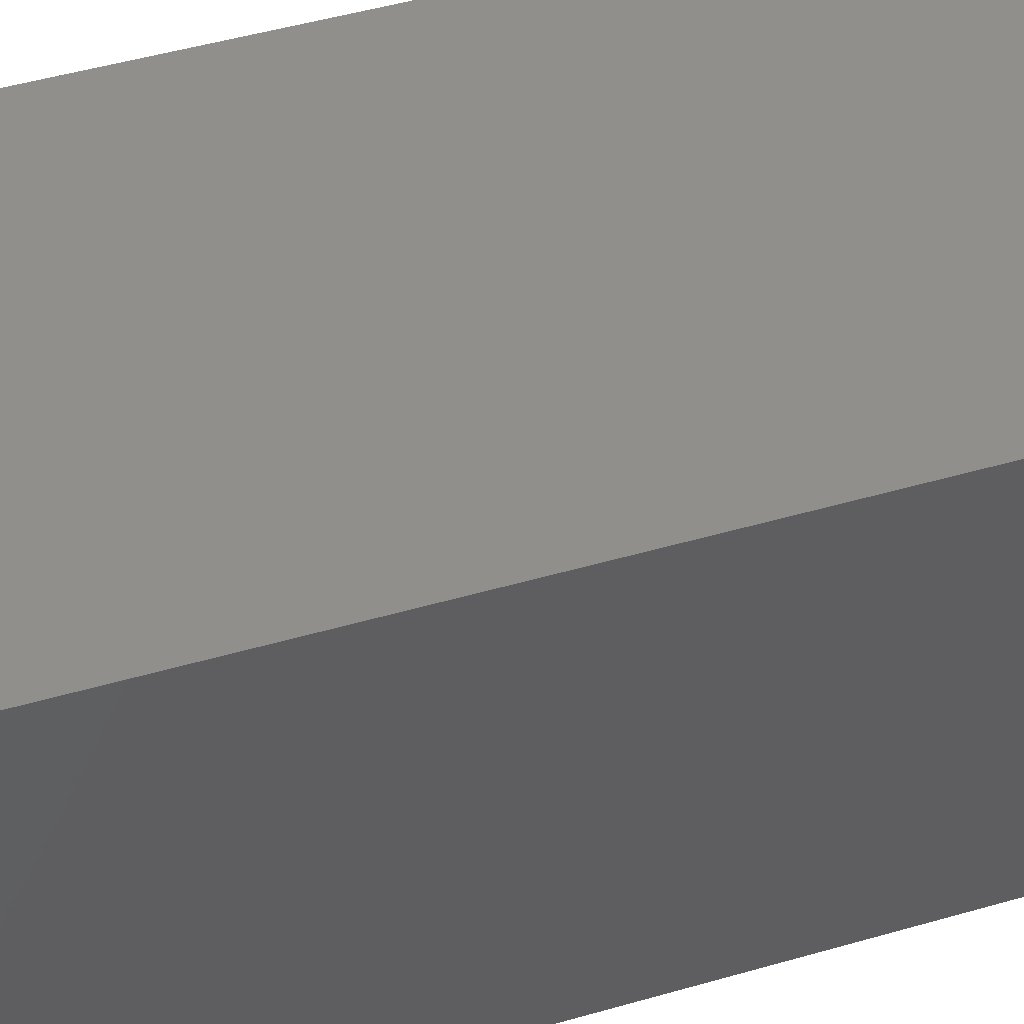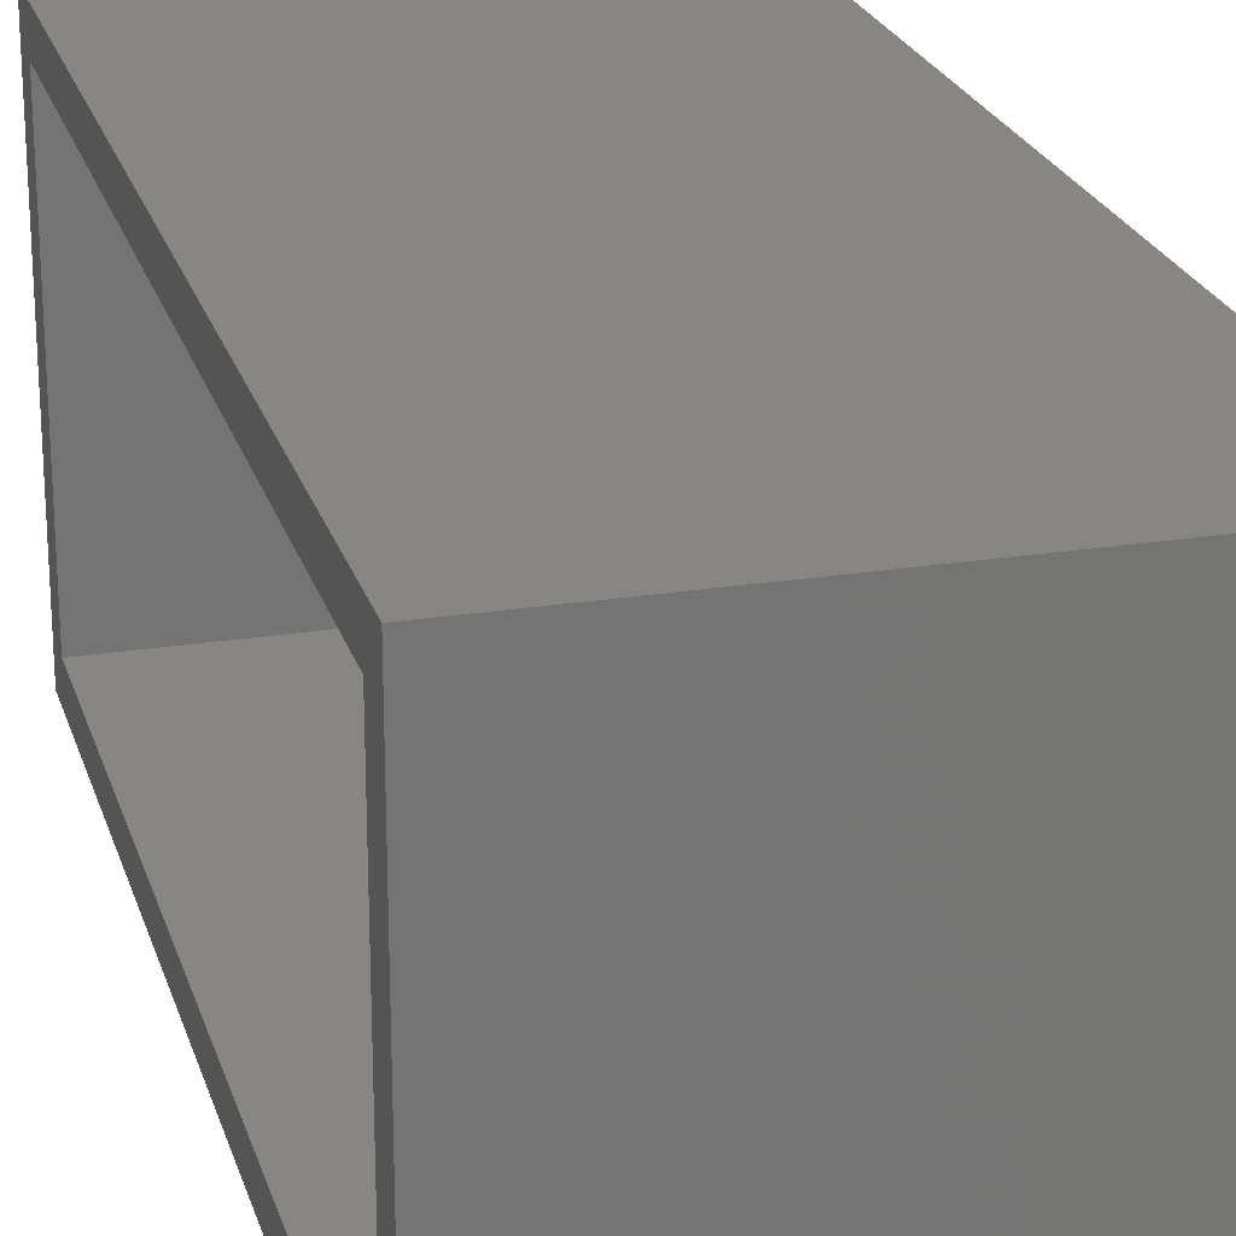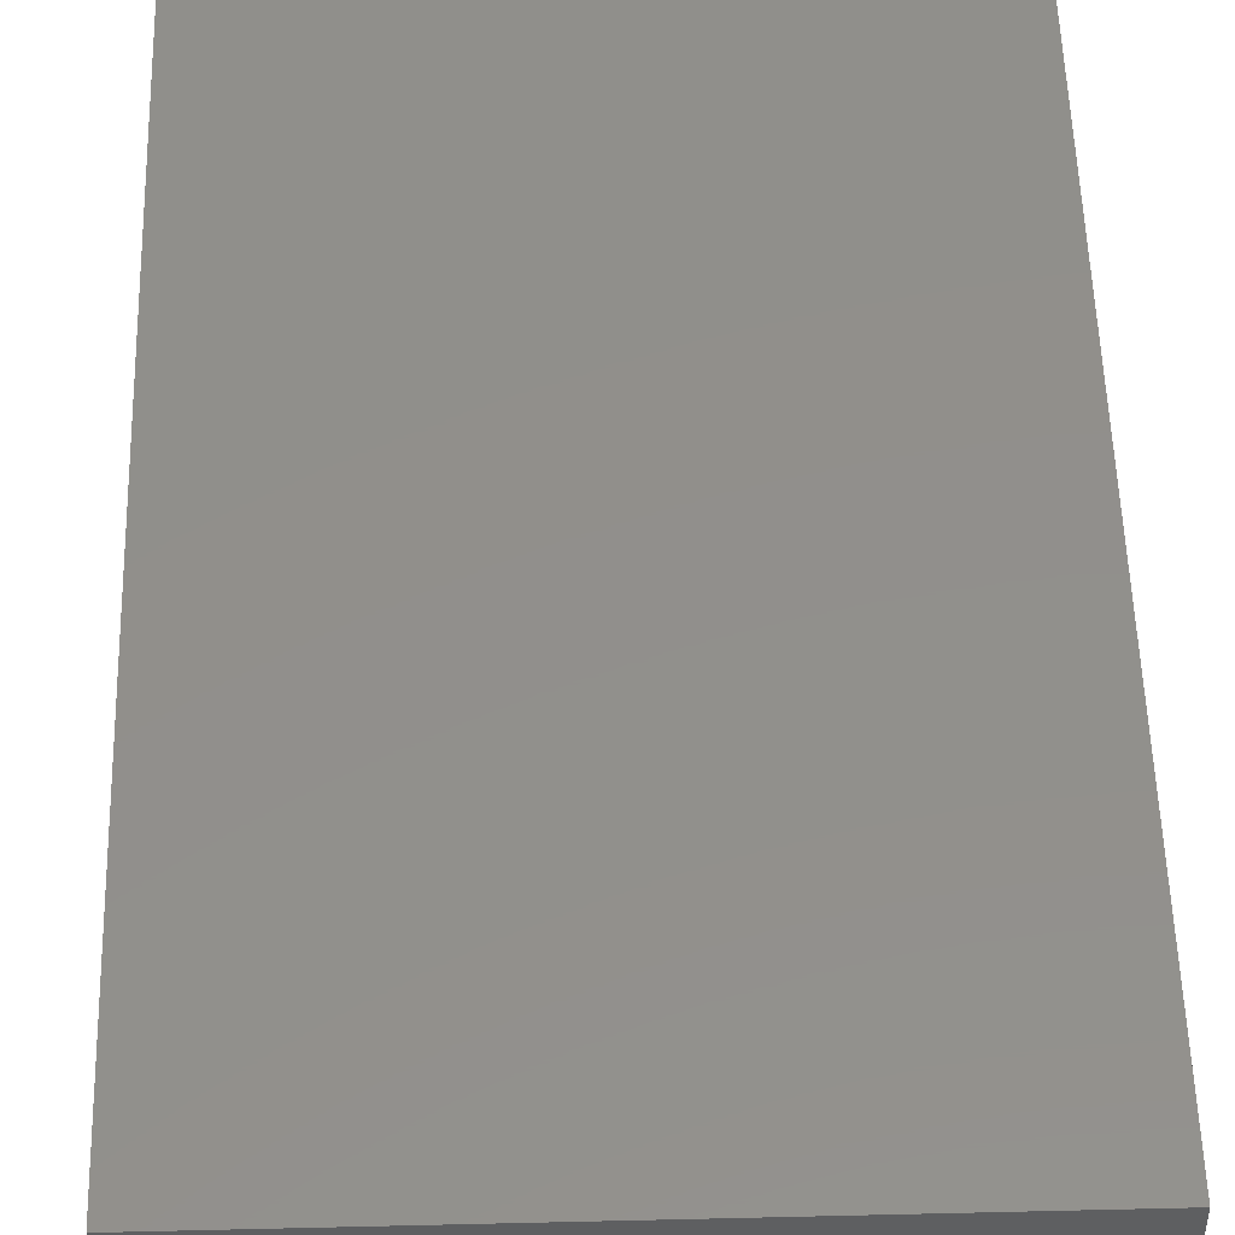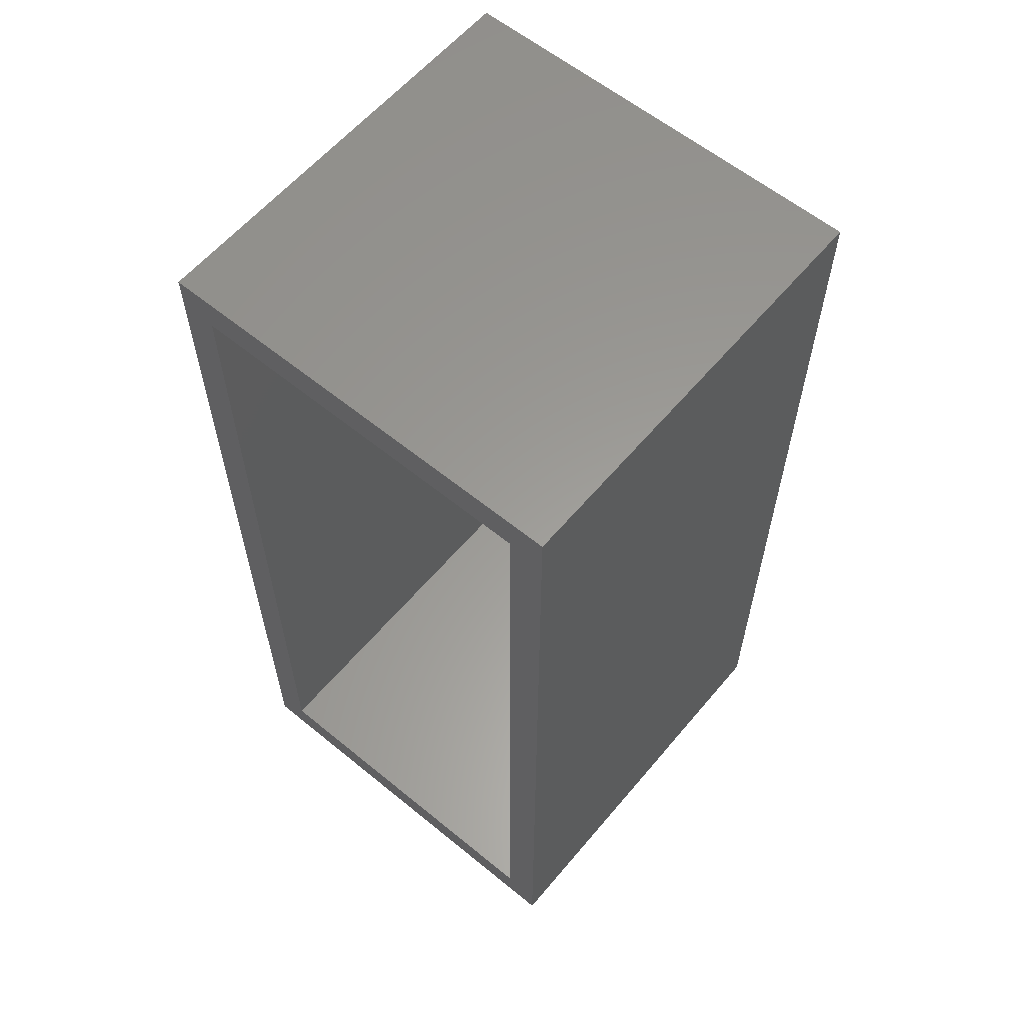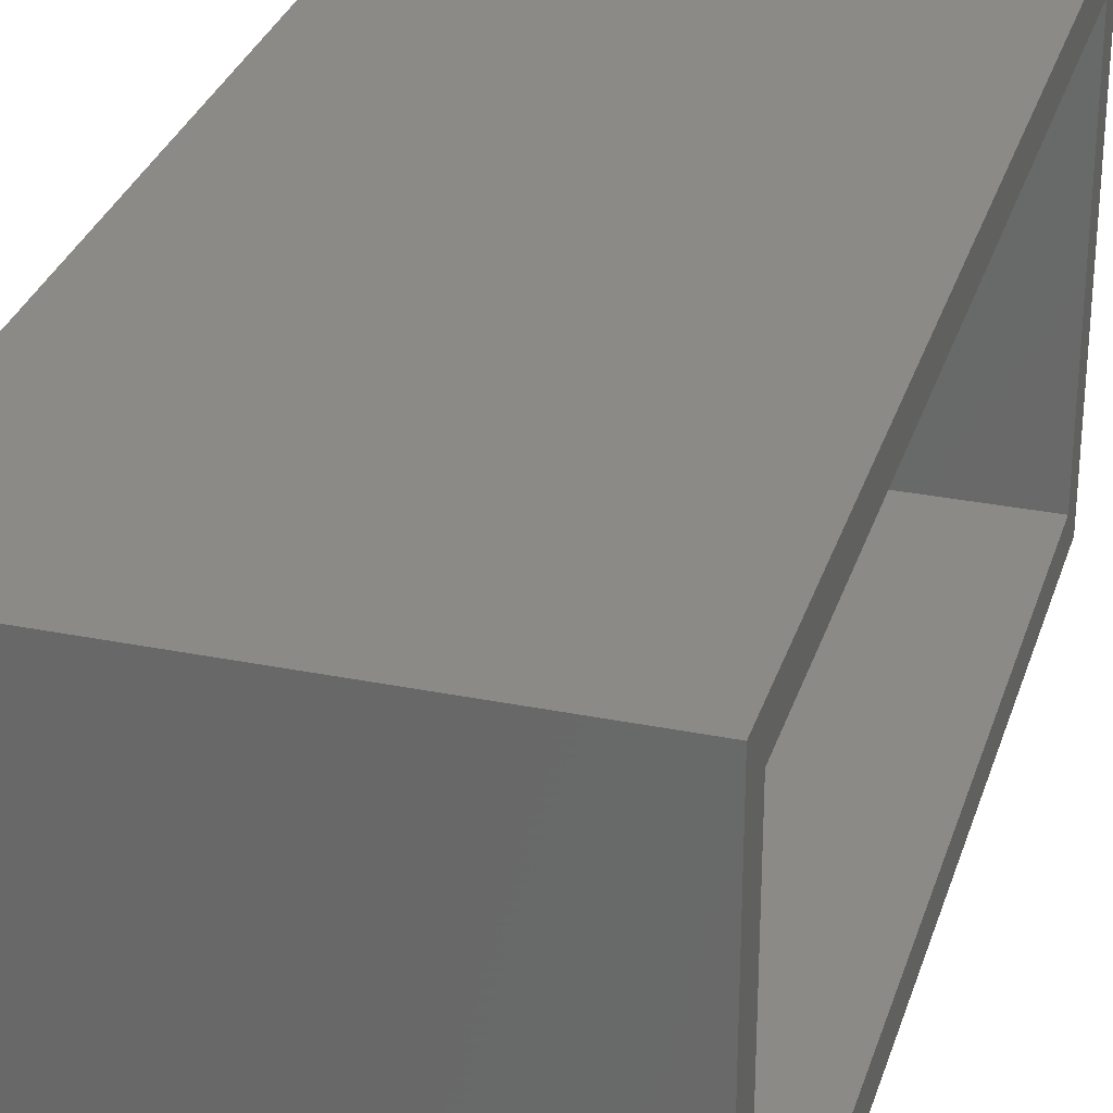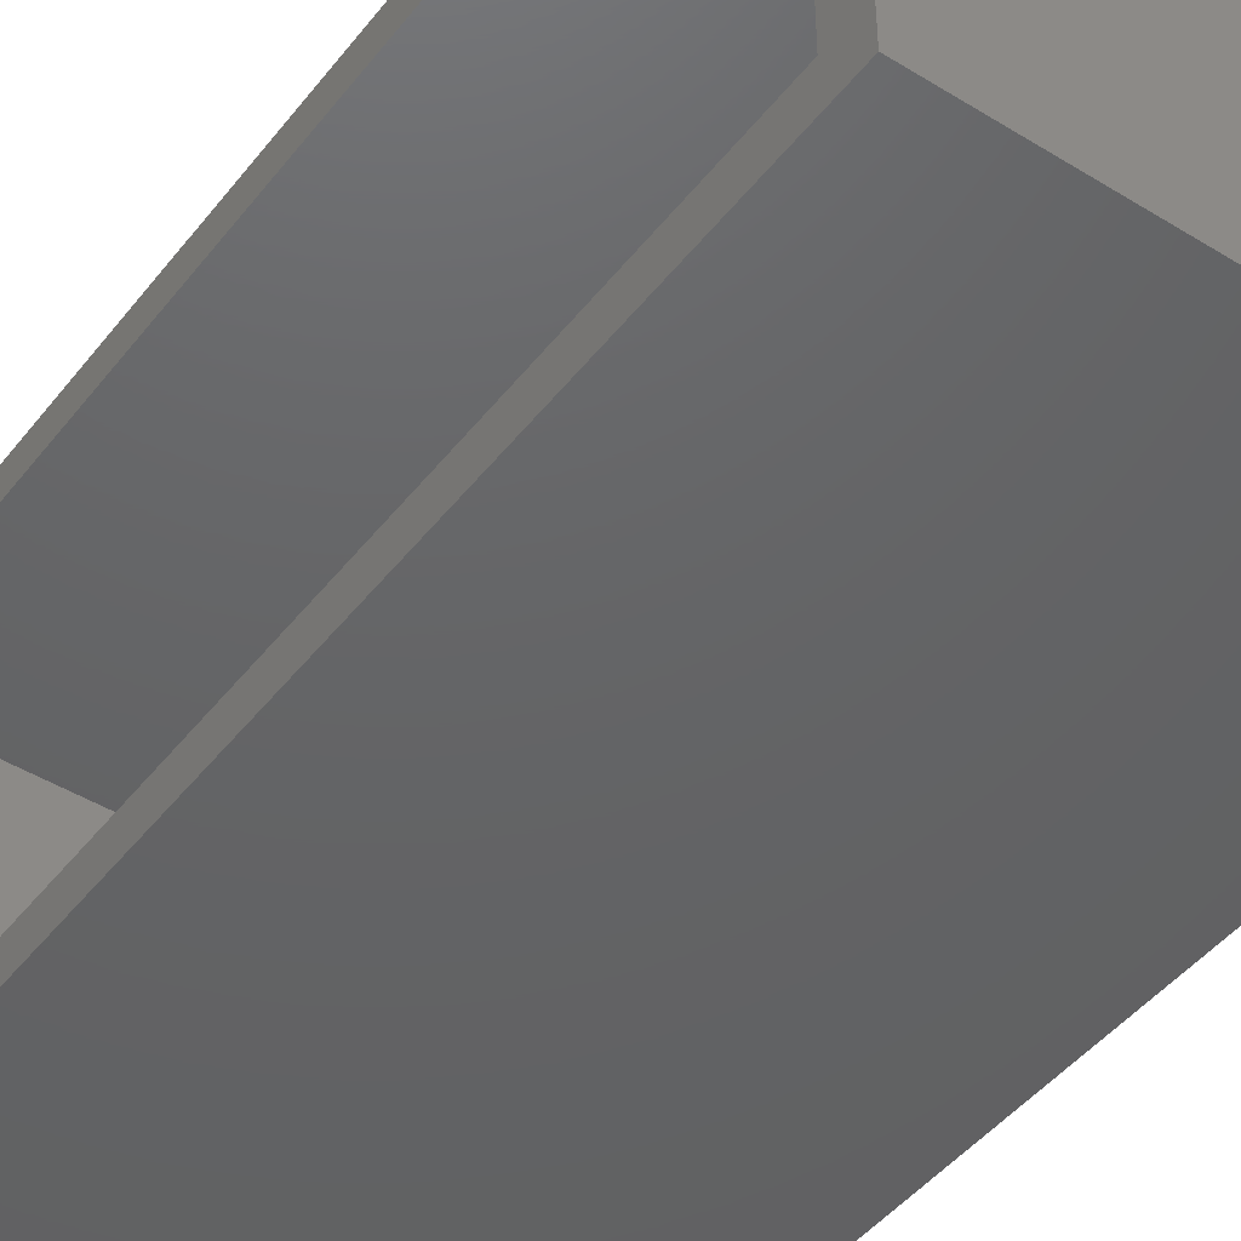
<metadata>
{"format":"stl","ext":"stl","renderer":"f3d","projection":"perspective","resolution":1024,"background":"white","views":[{"elev":50.1,"azim":-107.5,"up":"+Z"},{"elev":23.0,"azim":164.8,"up":"+Z"},{"elev":51.3,"azim":-1.5,"up":"+Z"},{"elev":60.1,"azim":129.9,"up":"+Y"},{"elev":30.5,"azim":16.2,"up":"+Z"},{"elev":-45.5,"azim":144.5,"up":"+Z"}]}
</metadata>
<code>
# stl→obj: 16 verts, 28 faces
v 0.5353 0.08684 0
v 0.5353 0.09465 0.007812
v 0.5353 0.08684 0.09375
v 0.5353 0.2921 0
v 0.5353 0.2843 0.007812
v 0.5353 0.2921 0.09375
v 0.5353 0.09465 0.08594
v 0.5353 0.2843 0.08594
v 0.4484 0.09465 0.08594
v 0.4484 0.09465 0.007812
v 0.4484 0.2843 0.08594
v 0.4484 0.2843 0.007812
v 0.4405 0.08684 0.09375
v 0.4405 0.2921 0.09375
v 0.4405 0.08684 0
v 0.4405 0.2921 0
f 1 2 3
f 1 4 2
f 4 5 2
f 4 6 5
f 2 7 3
f 6 3 7
f 6 7 8
f 6 8 5
f 9 7 10
f 10 7 2
f 8 11 5
f 5 11 12
f 10 2 12
f 12 2 5
f 9 11 7
f 7 11 8
f 11 9 12
f 12 9 10
f 13 3 14
f 14 3 6
f 15 16 1
f 1 16 4
f 14 16 13
f 13 16 15
f 4 16 6
f 6 16 14
f 15 1 13
f 13 1 3

</code>
